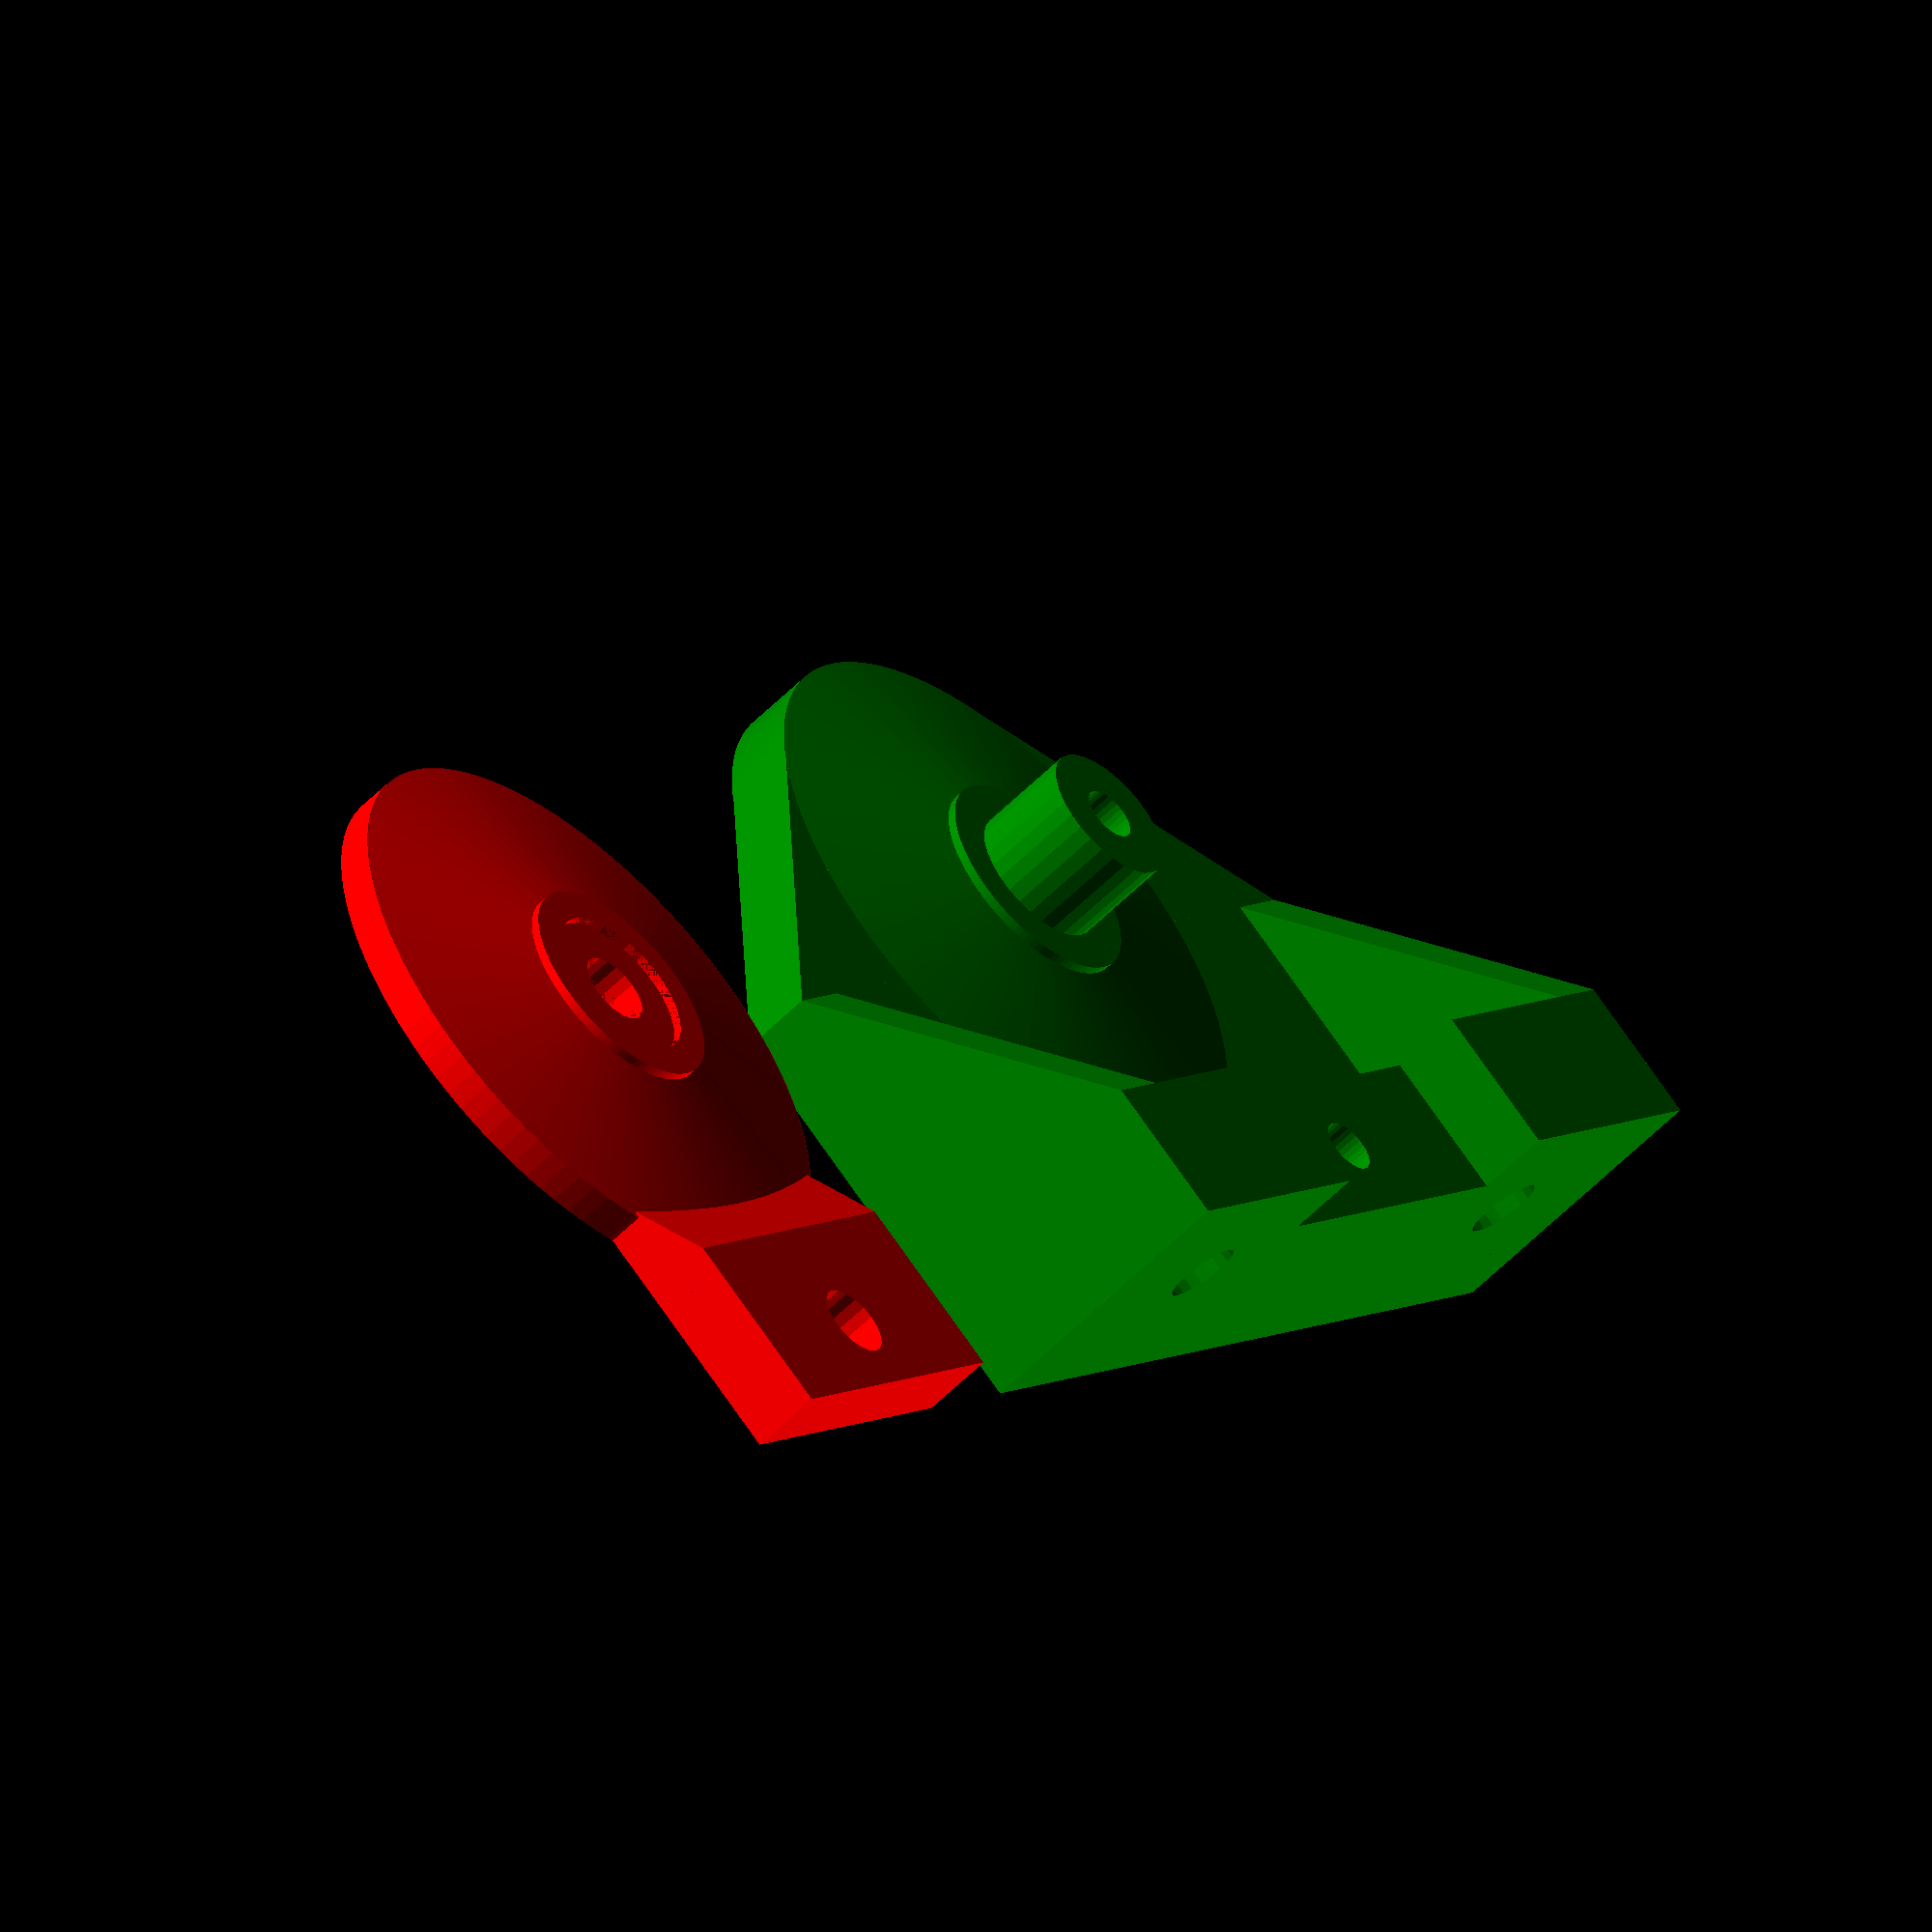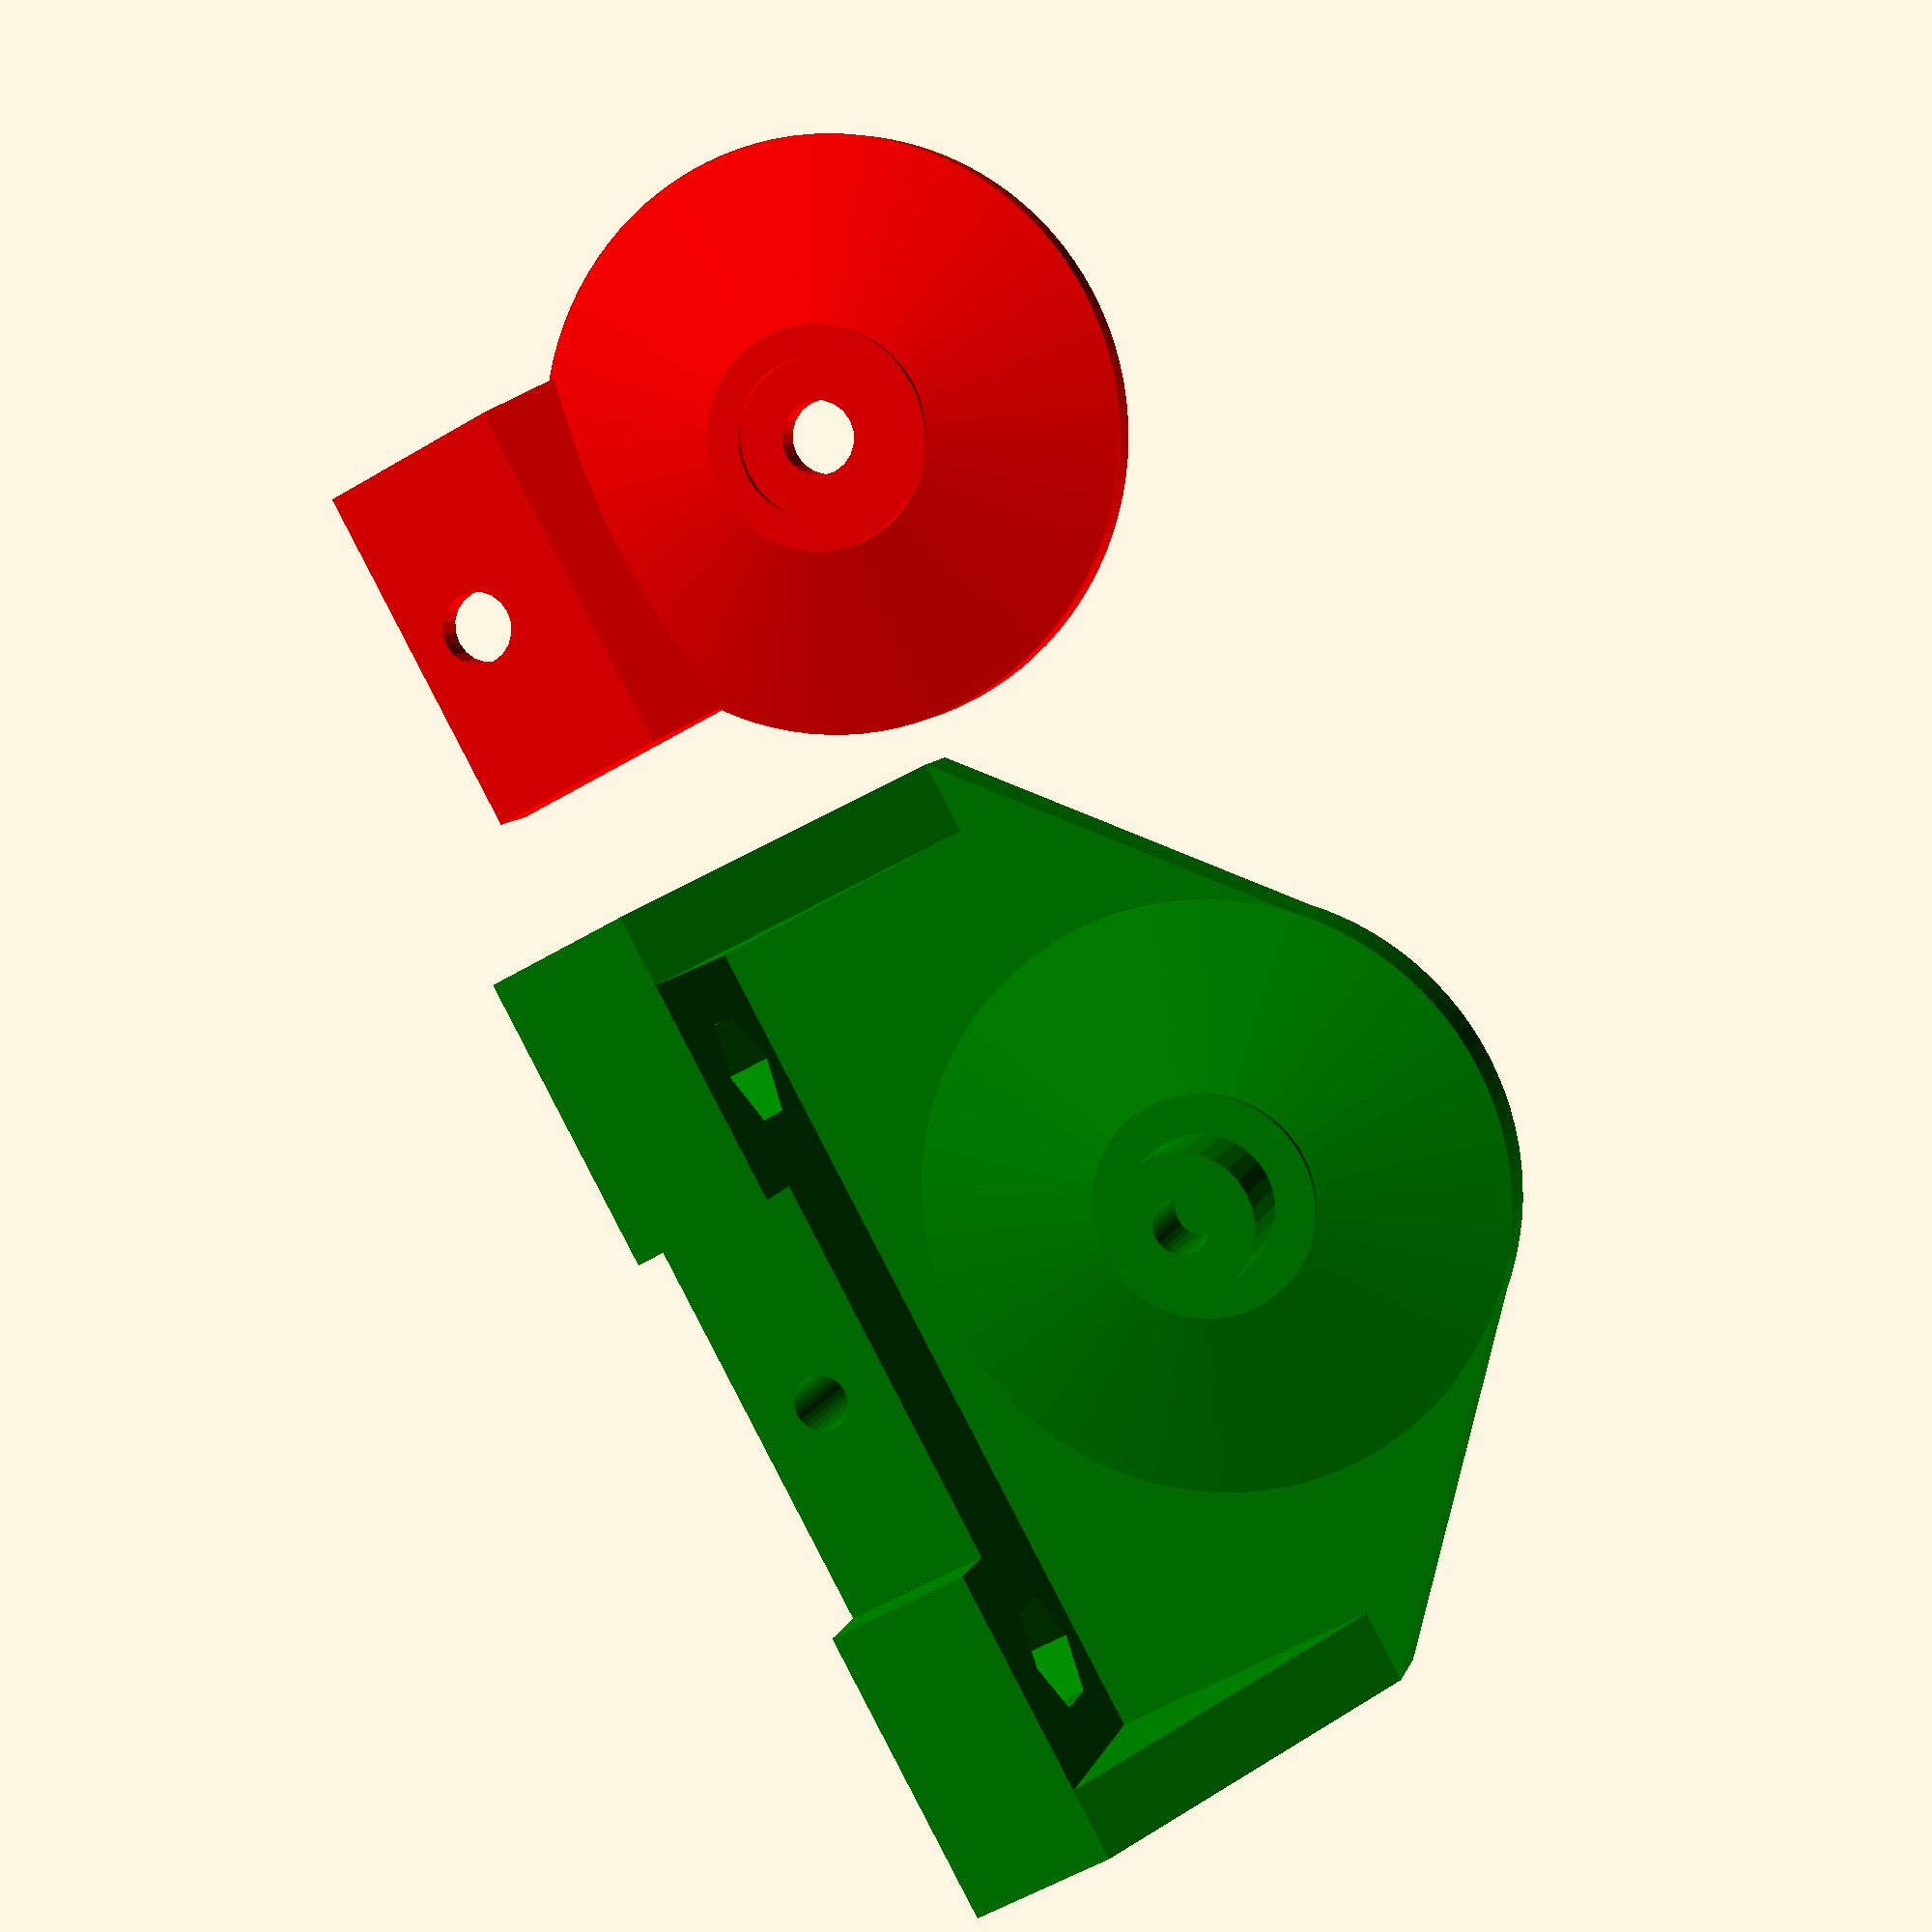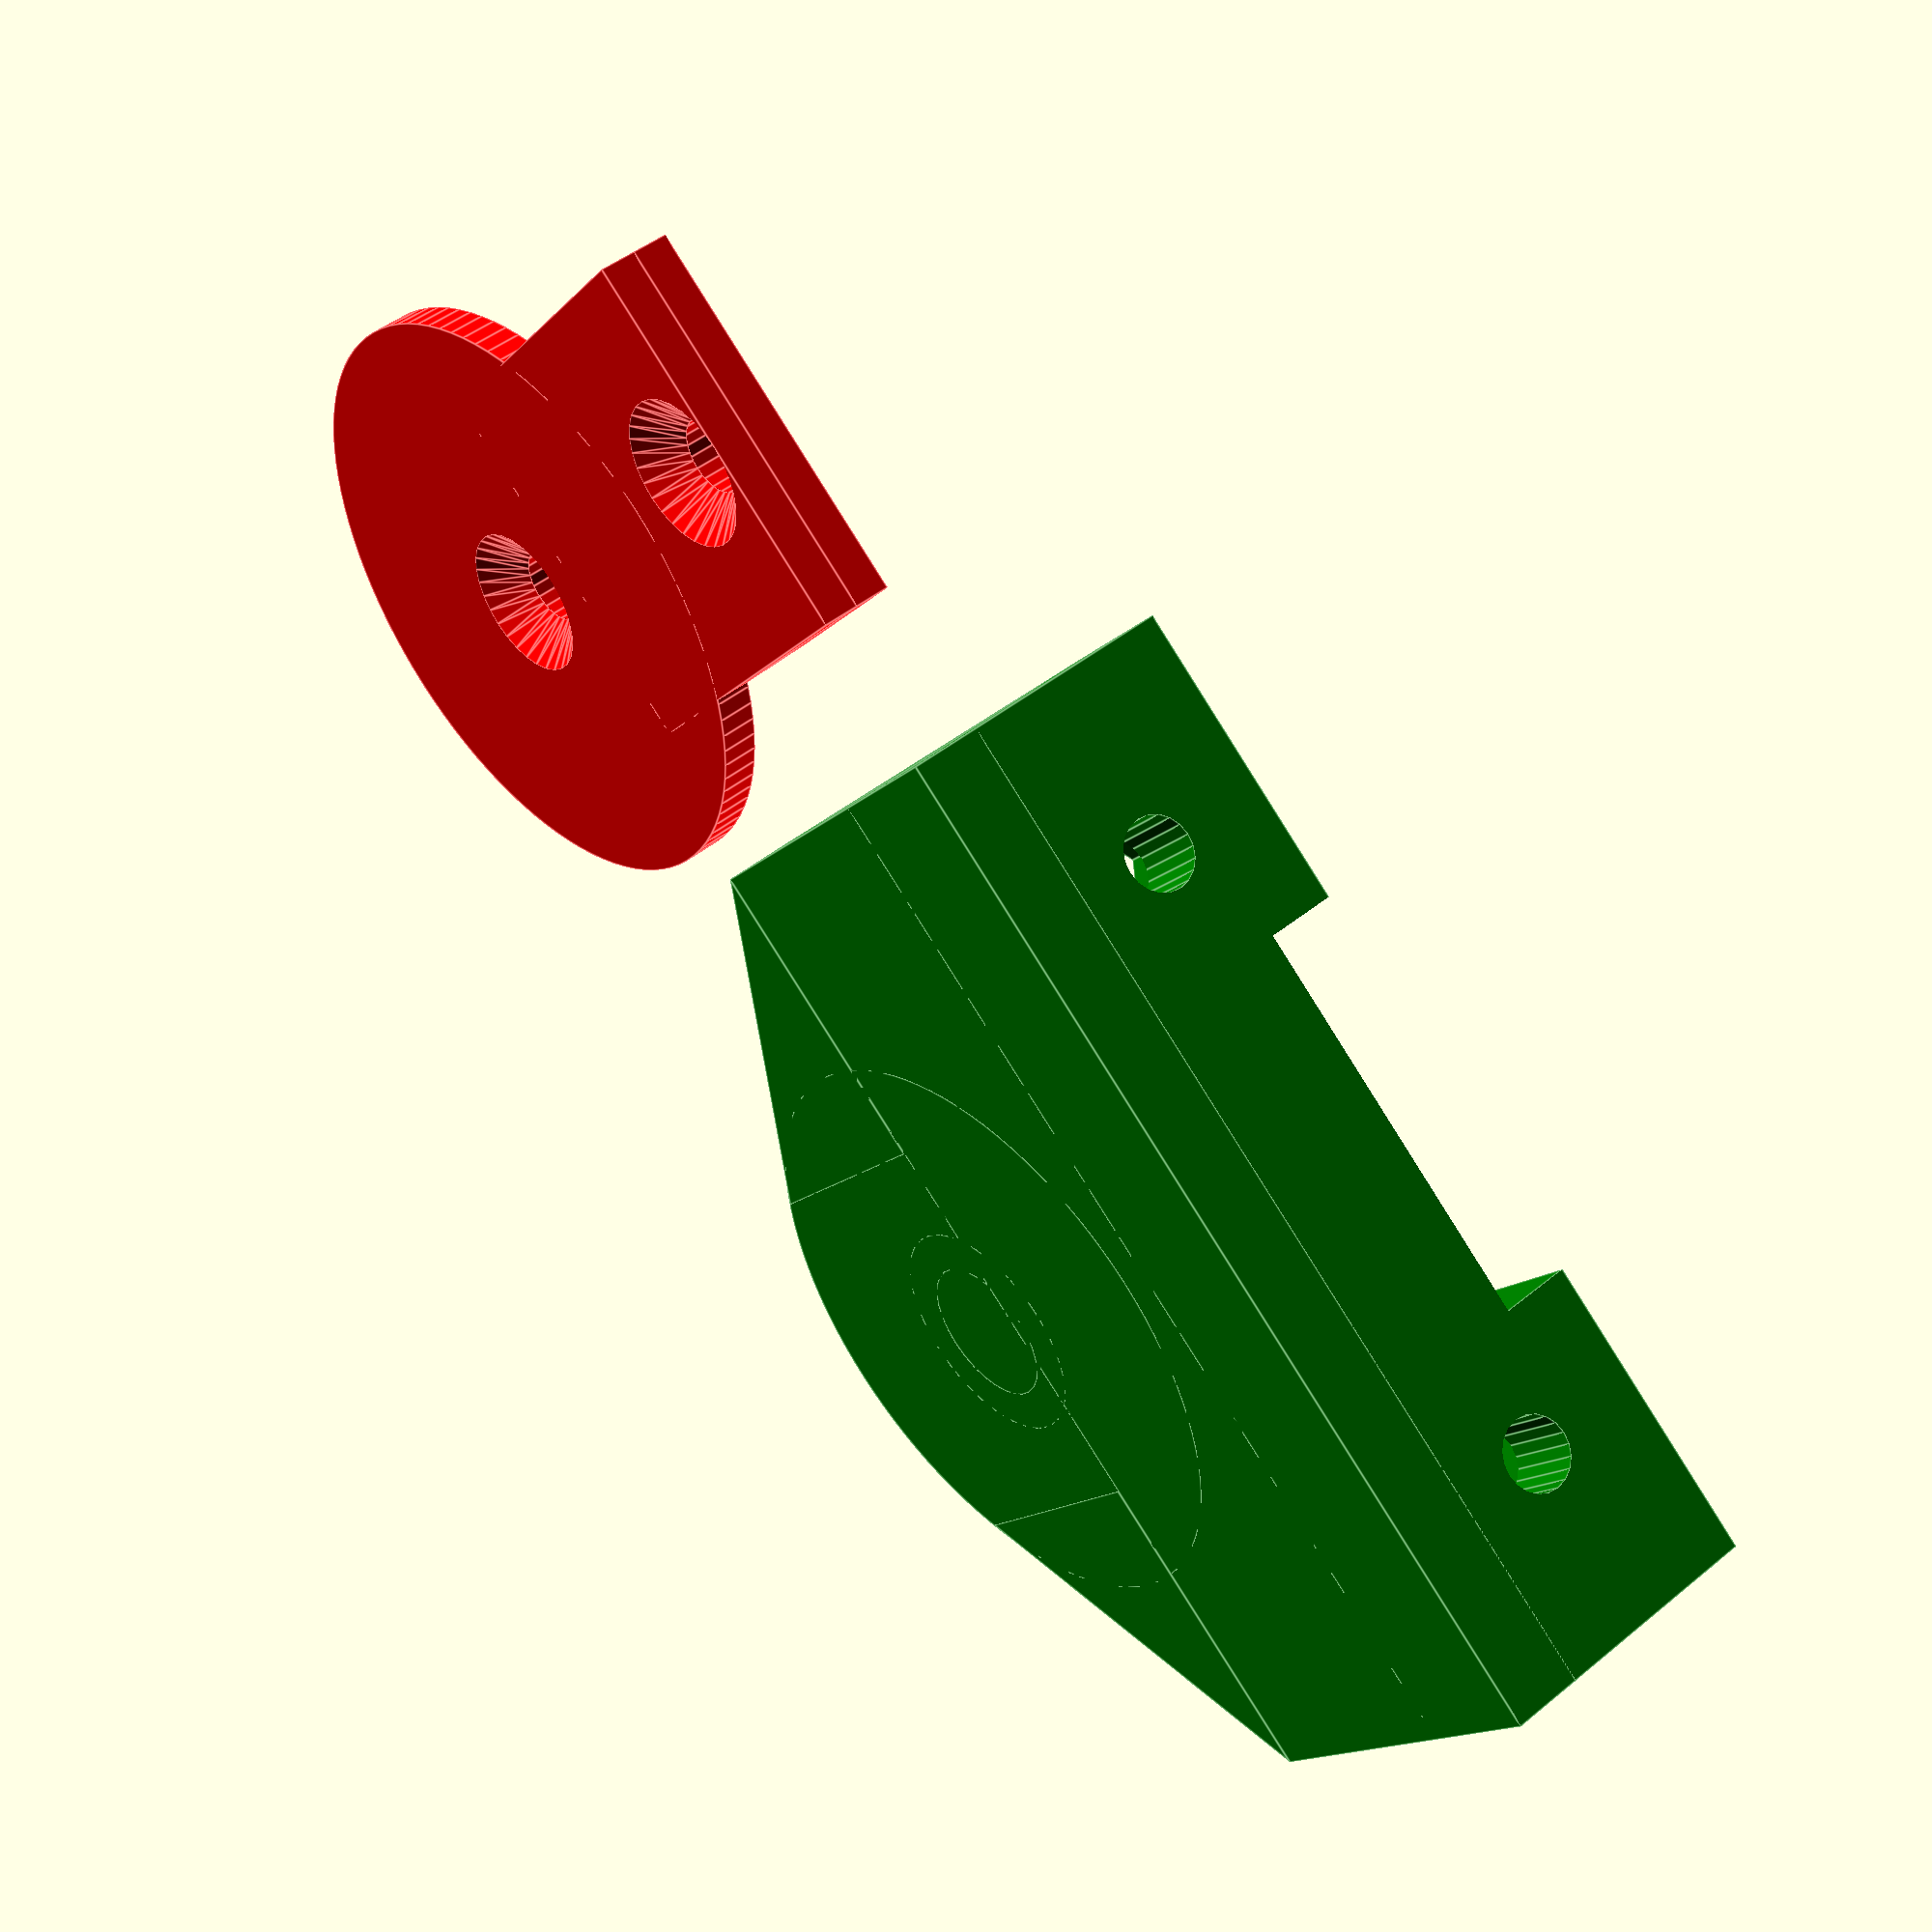
<openscad>
$fn=100;

M3_trou = 4;
M3_Ecrou_Diam = 6.6;
M3_Ecrou_Epaisseur = 3;
module LIB_M3(Longueur) 
{
  translate([0,0,-0.01]) cylinder(h=Longueur + 0.02, r=M3_trou/2, $fn=20);
  translate([0,0,-0.01]) cylinder(h=M3_Ecrou_Epaisseur+0.01, r=M3_Ecrou_Diam/2, $fn=6);
}

//Vis à Bois
B3_Trou_Vis = 2.5;
B3_Trou_Passage = 4;
B3_Chanfrein = 2; 
module LIB_B3_TETE(Longueur) 
{
  //Trou de passage
  translate([0,0,-0.01]) cylinder(h=Longueur + 0.02, r=B3_Trou_Passage/2, $fn=20);
  //Tête chanfreinée
  translate([0,0,-0.01]) cylinder(h=B3_Chanfrein + 0.01, r1=B3_Trou_Passage/2+B3_Chanfrein, r2=B3_Trou_Passage/2, $fn=30);
}

module LIB_Renfort(Longueur, Hauteur, Epaisseur)
{
  polyhedron
    (points    = [ [0, 0, 0], [0, 0, Hauteur], [0, Epaisseur, Hauteur], [0, Epaisseur, 0], [Longueur, Epaisseur, 0], [Longueur, 0, 0]  ], 
     triangles = [ [0,2,1],  [0,3,2],  [0,1,5],  [0,5,4], [1,2,5], [0,4,3], [2,3,4], [2,4,5] ]
     );
}

module TOBECA_RETOUR_Y_BASE()
{
  //Partie Fixation bois
  difference() 
  {
    cube([8,55,16]);
    translate([8,10,9]) rotate([0,-90,0]) LIB_M3(8);
    translate([8,45,9]) rotate([0,-90,0]) LIB_M3(8);

    translate([-0.01,16.5,12]) cube([8.02,22,4.01]);
    translate([4,27.5,2]) cylinder(h=20, r=1.5, $fn=30);
  }

  //Renforts
  translate([8,0,4]) LIB_Renfort(15,12,4);
  translate([8,51,4]) LIB_Renfort(15,12,4);

  //Base
  cube([23,55,4]);
  translate([26,27.5]) cylinder(h=6.5, r=6);
  translate([26,27.5]) cylinder(h=4, r=16);
  difference()
  {
    translate([26,27.5,0]) cylinder(h=12, r=3.9, $fn=30);
    translate([26,27.5,6.5]) cylinder(h=12, r=1.5, $fn=30);
  }
  translate([26,27.5,4]) cylinder(h=2, r1=16, r2=6);
  translate([23,0,0]) polyhedron
    (points    = [ [0, 0, 0], [0, 0, 4], [0, 17, 4], [0, 17, 0], [15, 17, 0], [15, 17, 4] ], 
     triangles = [ [0,2,1],  [0,3,2],  [0,1,5],  [0,5,4], [1,2,5], [0,4,3], [2,3,4], [2,4,5] ]
     );
  translate([23,55,0]) polyhedron
    (points    = [ [0, 0, 0], [0, 0, 4], [0, -17, 4], [0, -17, 0], [15, -17, 0], [15, -17, 4] ], 
     triangles = [ [0,2,1],  [0,3,2],  [0,1,5],  [0,5,4], [1,2,5], [0,4,3], [2,3,4], [2,4,5] ]
     );
};

module TOBECA_RETOUR_Y_TOP() 
{
 //Chapeau
 difference()
 {
   union()
     {
       translate([26,16]) cylinder(h=2.01, r=16);
       translate([26,16,2]) cylinder(h=2.01, r1=16, r2=6);
       translate([26,16,4]) cylinder(h=0.5, r=6);
       translate([0,6,0]) cube([20,20,2]);
       translate([0,6,2]) cube([10,20,2]);
    translate([10,6,2]) polyhedron
      (points    = [ [0, 0, 0], [0, 0, 2], [4, 0, 0], [0, 20, 0], [0, 20, 2], [4, 20, 0], ], 
       triangles = [ [0,1,2],  [0,3,1],  [3,4,1], [1,4,5], [1,5,2], [0,2,3], [3,2,5], [3,5,4]
 ]
       );
     }
   translate([26,16,0]) LIB_B3_TETE(6.5);
 
   translate([4,16,0]) LIB_B3_TETE(6.5);
 
   translate([26,16,4]) cylinder(h=0.501, r=4.3, $fn=30);
 }
}

color("green")
TOBECA_RETOUR_Y_BASE();

color("red") translate([0,57,0]) //rotate([180,0,0])
TOBECA_RETOUR_Y_TOP();
</openscad>
<views>
elev=235.4 azim=38.3 roll=223.2 proj=o view=wireframe
elev=172.0 azim=151.6 roll=165.5 proj=p view=wireframe
elev=134.4 azim=231.2 roll=313.2 proj=p view=edges
</views>
